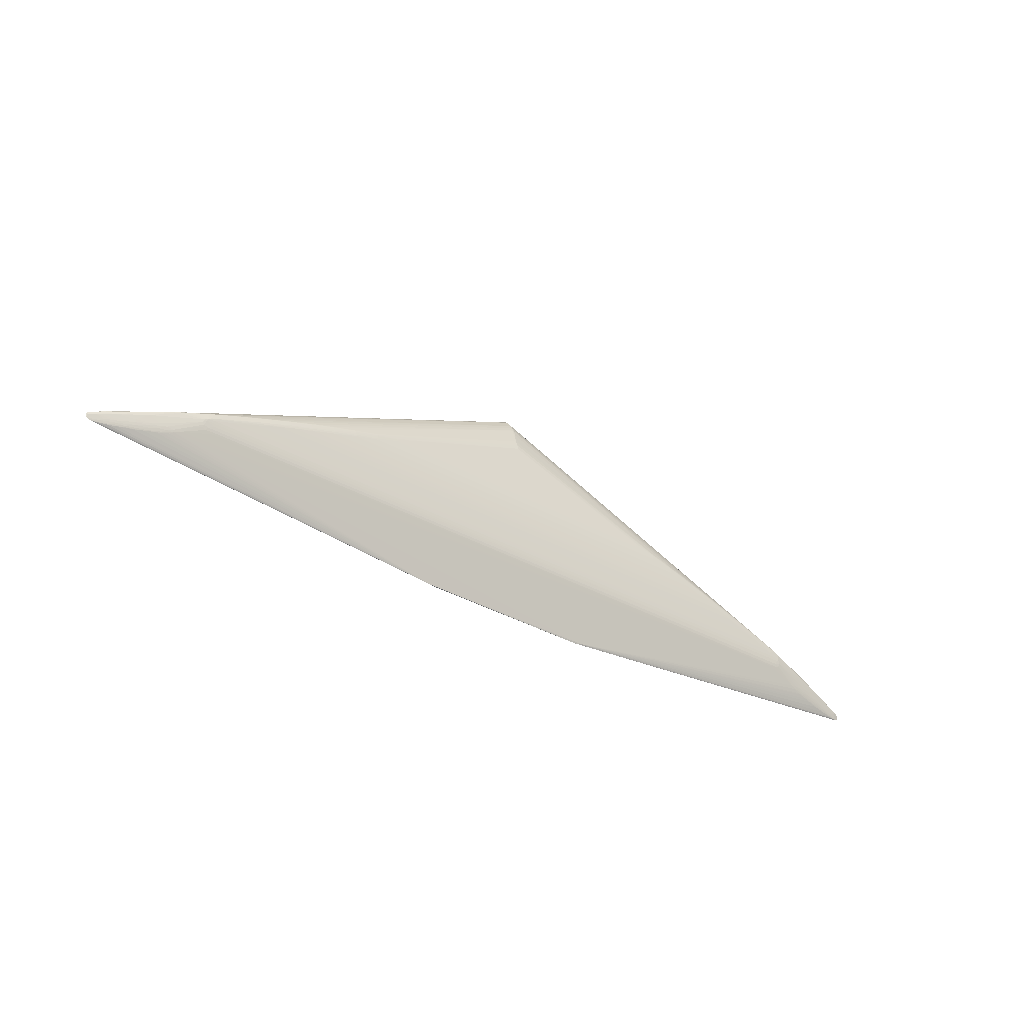
<metadata>
{"format":"obj","ext":"obj","renderer":"f3d","projection":"perspective","resolution":1024,"background":"white","views":[{"elev":-33.9,"azim":-37.8,"up":"+Y"}]}
</metadata>
<code>
v 0.1638 0.02711 0.01483
v -0.001575 0.09608 0.008063
v 0.4438 -0.07379 -6.374e-05
v 0.4128 -0.06452 0.004684
v 0.2651 0.003737 0.01452
v 0.2671 0.004845 0.014
v 0.2662 0.001878 0.01465
v 0.1638 0.03313 0.01428
v -0.1668 0.0319 0.01449
v -0.4154 -0.06008 0.006449
v -0.454 -0.06967 0.001279
v -0.4516 -0.07498 0.0002787
v -0.3535 -0.02401 0.01239
v -0.2697 -0.002194 0.01504
v 0.4927 -0.07078 -0.004996
v 0.4924 -0.07332 -0.004526
v 0.3787 -0.03293 0.01153
v -0.4961 -0.08194 -0.006173
v -0.3883 -0.04246 0.01144
v -0.3881 -0.04808 0.0106
v 0.471 -0.0779 -0.003311
v 0.2156 0.01572 0.01518
v -0.001212 0.1314 -0.003245
v -0.4608 -0.06024 0.0008656
v -0.4513 -0.05873 0.00269
v -0.2183 0.01983 0.01448
v -0.3426 -0.01978 0.01257
v -0.3142 -0.01554 0.01407
v -0.2185 0.01558 0.01528
v -0.2183 0.01181 0.01553
v 0.4964 -0.07524 -0.005542
v -0.001017 0.1443 -0.01244
v -0.374 -0.03607 0.01227
v 0.4329 -0.05606 0.004484
v 0.4167 -0.06719 0.003656
v 0.4275 -0.06369 0.003896
v 0.3066 -0.01496 0.01399
v 0.1638 0.0321 0.01443
v -0.1668 0.03087 0.01461
v -0.09215 -0.1103 -0.01245
v -0.0005178 0.1263 -0.0008167
v -0.001741 0.1014 0.007035
v -0.4727 -0.07208 -0.001174
v -0.4745 -0.06994 -0.001079
v -0.3363 -0.0174 0.01262
v -0.2185 0.01859 0.01486
v -0.3094 -0.008855 0.01349
v -0.307 -0.01618 0.01426
v 0.3694 -0.02899 0.01171
v -0.403 -0.04001 0.009298
v -0.4907 -0.07245 -0.00359
v -0.4926 -0.08173 -0.005352
v 0.4584 -0.05797 8.188e-05
v 0.4469 -0.05387 0.001689
v 0.4761 -0.06734 -0.001845
v 0.4508 -0.05959 0.002051
v 0.4596 -0.07098 -0.0004351
v 0.4216 -0.04784 0.006252
v 0.4471 -0.06171 0.002252
v 0.3136 -0.008938 0.01257
v 0.3071 -0.01044 0.0138
v 0.3133 -0.01645 0.01379
v 0.2643 0.003243 0.01464
v 0.2152 0.01759 0.01504
v 0.000507 0.1065 0.005419
v -0.001023 -0.08301 -0.02084
v -0.4714 -0.06375 -0.001098
v -0.446 -0.05544 0.003357
v -0.4303 -0.06249 0.004785
v -0.4326 -0.07244 0.002269
v -0.4728 -0.07688 -0.002043
v -0.4298 -0.05542 0.005665
v -0.315 -0.009412 0.01268
v -0.2707 0.002741 0.01442
v -0.3161 -0.01178 0.0135
v -0.2702 -0.000929 0.01492
v -0.3177 -0.0159 0.01388
v -0.3108 -0.01637 0.01418
v -0.2672 0.005285 0.01401
v -0.2672 -0.004276 0.01507
v 0.4988 -0.07438 -0.005836
v 0.3688 -0.02952 0.0119
v 0.3729 -0.03632 0.01182
v 0.3749 -0.05303 0.008855
v -0.4062 -0.04137 0.009166
v -0.5005 -0.07591 -0.005543
v -0.3782 -0.03976 0.01194
v -0.3722 -0.0346 0.01224
v -0.3898 -0.04575 0.01091
v -0.3779 -0.05213 0.009729
v -0.3775 -0.0542 0.009106
v -0.3793 -0.03294 0.01143
v 0.4249 -0.04667 0.005157
v 0.4777 -0.06581 -0.002269
v 0.4658 -0.07104 -0.001084
v 0.4114 -0.06166 0.005452
v 0.4827 -0.07901 -0.004562
v 0.3494 -0.02136 0.01188
v 0.1892 0.02727 0.0145
v 0.3309 -0.01524 0.01244
v 0.1892 0.01984 0.01527
v 0.3285 -0.02412 0.01315
v 0.1638 0.0297 0.01465
v -0.1668 0.0287 0.0148
v -0.001436 0.07214 -0.02247
v -0.00111 -0.03227 -0.02246
v -0.479 -0.08111 -0.003919
v -0.3262 -0.02141 0.01375
v -0.1922 0.01908 0.01541
v -0.3388 -0.0297 0.01298
v 0.4885 -0.0799 -0.005421
v -0.4991 -0.07532 -0.005749
v 0.2864 -0.003135 0.0142
v 0.2417 0.01264 0.0143
v 0.2882 -0.009227 0.01444
v 0.2423 0.00551 0.01517
v -0.0008417 0.1189 0.001728
v -0.0009022 0.08446 -0.02181
v -0.4546 -0.07719 -0.0007354
v -0.441 -0.05302 0.003807
v -0.4541 -0.06655 0.001725
v -0.416 -0.06657 0.004972
v -0.3484 -0.02105 0.01205
v -0.2453 0.01009 0.01482
v -0.2437 0.003432 0.01539
v 0.4974 -0.07349 -0.006195
v 0.4929 -0.07665 -0.005179
v 0.4987 -0.07674 -0.0066
v 0.3855 -0.04213 0.01109
v 0.3879 -0.04604 0.01046
v -0.4962 -0.08229 -0.006046
v 0.4201 -0.06675 0.003702
v 0.4326 -0.0694 0.002173
v 0.4501 -0.05545 0.001674
v 0.4345 -0.05287 0.004493
v 0.291 -0.001509 0.01302
v 0.2675 0.004308 0.01413
v 0.2666 0.005877 0.01362
v 0.2646 -0.00334 0.01485
v -0.4248 -0.04754 0.00643
v -0.2715 0.002018 0.01448
v -0.2932 -0.004114 0.01396
v -0.3391 -0.01979 0.0129
v -0.2934 -0.009984 0.01459
v -0.3335 -0.02569 0.01338
v -0.1922 0.02498 0.01495
v 0.4888 -0.06918 -0.004629
v 0.4912 -0.07151 -0.004254
v 0.4952 -0.0723 -0.005091
v 0.4962 -0.07725 -0.006913
v 0.3514 -0.02418 0.01249
v 0.3827 -0.03387 0.0112
v 0.3625 -0.03276 0.01221
v 0.366 -0.03543 0.01197
v 0.3801 -0.04031 0.0114
v 0.3819 -0.04824 0.01015
v -0.1016 -0.1102 -0.01151
v -0.001511 0.1461 -0.01449
v -0.4992 -0.07685 -0.005167
v -0.4997 -0.07988 -0.006058
v -0.3845 -0.04026 0.01185
v -0.3815 -0.03834 0.01194
v -0.3892 -0.05067 0.00994
v -0.3632 -0.02603 0.01151
v -0.3848 -0.03455 0.01107
v 0.4573 -0.07608 -0.001728
v 0.4646 -0.06078 -0.0004047
v 0.4521 -0.07334 -0.0003728
v 0.2419 0.008602 0.01499
v 0.2864 -0.003793 0.01427
v 0.2414 0.004849 0.01521
v 0.3512 -0.02851 0.01258
v 0.3511 -0.03224 0.01232
v 0.2861 -0.009403 0.01446
v -0.1668 0.03268 0.01436
v -0.001853 0.1265 -0.0008778
v -0.001294 0.06178 -0.02253
v -0.001055 -0.04387 -0.02231
v -0.002064 -0.08612 -0.02048
v -0.4563 -0.06319 0.001876
v -0.4415 -0.05743 0.004217
v -0.4193 -0.06901 0.003984
v -0.2893 -0.001414 0.0135
v -0.244 0.01207 0.0144
v -0.2454 0.008097 0.01508
v -0.2892 -0.01036 0.01469
v -0.2445 0.005374 0.01536
v 0.3747 -0.04052 0.0114
v 0.4828 -0.07966 -0.004935
v 0.4802 -0.06998 -0.002654
v 0.4188 -0.06314 0.004677
v 0.4132 -0.04264 0.006319
v 0.3239 -0.02026 0.01349
v -0.1668 0.0264 0.01496
v -1.346e-05 0.07666 -0.02224
v -0.002918 0.07213 -0.02241
v -0.4712 -0.07981 -0.002789
v -0.4236 -0.06349 0.005229
v -0.4169 -0.06438 0.005517
v -0.1922 0.0267 0.01458
v -0.3229 -0.01319 0.01311
v -0.3583 -0.03391 0.01257
v 0.452 -0.05888 0.001894
v 0.47 -0.07515 -0.002334
v 0.3348 -0.01588 0.01191
v 0.2915 -0.003211 0.0137
v 0.2671 0.003842 0.01431
v 0.3343 -0.023 0.01315
v 0.2673 -0.002447 0.01484
v 0.2415 0.01348 0.01398
v 0.1892 0.02629 0.01472
v 0.2651 -0.002543 0.01489
v -0.4273 -0.07009 0.003354
v -0.4452 -0.07513 0.0006288
v -0.4547 -0.07278 0.0005932
v -0.4634 -0.0768 -0.001173
v -0.4218 -0.04716 0.0071
v -0.2691 0.003869 0.01428
v -0.2683 -0.003633 0.01509
v -0.1922 0.02064 0.01535
v 0.4967 -0.0796 -0.006338
v 0.4966 -0.07932 -0.006789
v 0.3508 -0.02473 0.01255
v 0.384 -0.04396 0.01092
v 0.3865 -0.04974 0.009709
v -0.001827 0.1444 -0.01532
v -0.4917 -0.07457 -0.003733
v -0.5012 -0.07722 -0.006181
v -0.3831 -0.04931 0.0104
v -0.3689 -0.0291 0.01184
v 0.4641 -0.06438 -4.432e-05
v 0.4365 -0.06236 0.00331
v 0.4382 -0.0721 0.0009668
v 0.4518 -0.07142 0.0001609
v 0.3135 -0.01079 0.01335
v 0.2903 -0.003647 0.01395
v 0.312 -0.02111 0.01344
v 0.2407 0.01116 0.0148
v 0.2151 0.01832 0.01497
v 0.2406 0.01027 0.01492
v 0.2158 0.01425 0.01528
v 0.2405 0.003799 0.01518
v -0.001116 0.1375 -0.006988
v -0.002044 -0.05412 -0.02204
v -0.4543 -0.05757 0.001541
v -0.4397 -0.06546 0.003413
v -0.44 -0.07315 0.001649
v -0.2961 -0.005694 0.01401
v -0.294 -0.0086 0.0145
v -0.2433 0.01313 0.01404
v -0.2457 0.009158 0.01493
v -0.2187 0.01726 0.01509
v -0.2183 0.01345 0.01547
v -0.218 0.01035 0.01551
v 0.09245 -0.1116 -0.01246
v 0.4784 -0.06527 -0.002826
v 0.4919 -0.07926 -0.005527
v 0.4821 -0.0763 -0.003779
v 0.3662 -0.02954 0.01205
v 0.3826 -0.0335 0.01089
v 0.3759 -0.03068 0.01097
v 0.3752 -0.05096 0.00948
v 0.3824 -0.05146 0.009346
v -0.4976 -0.07365 -0.005196
v -0.4949 -0.07288 -0.004518
v -0.4967 -0.08046 -0.005546
v -0.3515 -0.02989 0.01295
v -0.3851 -0.05252 0.009588
v -0.3711 -0.02906 0.01148
v -0.3784 -0.03179 0.01125
v 0.438 -0.05127 0.003442
v 0.4746 -0.0659 -0.001623
v 0.4269 -0.05182 0.005559
v 0.45 -0.06692 0.001246
v 0.4619 -0.06658 -5.087e-05
v 0.4278 -0.07037 0.002074
v 0.426 -0.06949 0.002527
v 0.4523 -0.07468 -0.0008342
v 0.4323 -0.0674 0.002711
v 0.4418 -0.06728 0.001952
v 0.4709 -0.07681 -0.002882
v 0.4333 -0.04922 0.003576
v 0.4498 -0.05643 0.002102
v 0.4271 -0.0485 0.005372
v 0.3285 -0.01621 0.01309
v 0.3073 -0.009623 0.0137
v 0.3323 -0.01654 0.01275
v 0.2155 0.02024 0.01449
v 0.2418 0.01197 0.01451
v 0.2154 0.0123 0.01536
v 0.3062 -0.01573 0.01394
v 0.3305 -0.02782 0.01278
v 0.3119 -0.009249 0.01304
v 0.2903 -0.00199 0.0134
v 0.2153 0.01926 0.01478
v 0.1892 0.02532 0.01487
v 0.1892 0.02318 0.01507
v 0.2156 0.0134 0.01534
v 0.1892 0.02098 0.01523
v -0.002359 0.1354 -0.005776
v -0.002293 0.07881 -0.02221
v -0.003152 0.08445 -0.02175
v -0.002736 0.06177 -0.02251
v -0.002032 -0.01938 -0.02247
v -0.001982 -0.04387 -0.0223
v -0.001378 -0.07223 -0.02141
v -0.002241 0.1435 -0.01135
v -0.002724 0.1071 0.005473
v -0.002639 0.1202 0.00123
v -0.0008343 -0.05633 -0.02198
v -0.4349 -0.05053 0.004302
v -0.4853 -0.06886 -0.003358
v -0.4698 -0.06413 -0.0003379
v -0.4817 -0.06959 -0.002061
v -0.4714 -0.07422 -0.001349
v -0.4315 -0.06524 0.004241
v -0.4262 -0.07111 0.002994
v -0.4233 -0.067 0.004467
v -0.4629 -0.0781 -0.001548
v -0.4318 -0.06783 0.003676
v -0.4406 -0.06815 0.002869
v -0.4405 -0.07057 0.002336
v -0.4792 -0.08014 -0.003524
v -0.4258 -0.04746 0.005926
v -0.3229 -0.01276 0.01292
v -0.3094 -0.008015 0.0131
v -0.3319 -0.01538 0.01246
v -0.2184 0.01908 0.01473
v -0.2446 0.0112 0.01462
v -0.245 0.01064 0.01474
v -0.3327 -0.01702 0.01302
v -0.2447 0.007109 0.01522
v -0.3332 -0.02165 0.01354
v -0.3062 -0.007365 0.01338
v -0.2892 -0.002077 0.01381
v -0.1922 0.0262 0.01471
v -0.2186 0.0181 0.01496
v -0.1922 0.02571 0.01482
v -0.1922 0.02338 0.01512
v 0.09961 -0.1101 -0.01156
v 0.4133 -0.04339 0.006976
v 0.4789 -0.0732 -0.002927
v 0.4843 -0.0782 -0.004434
v 0.4983 -0.07838 -0.006434
v 0.4937 -0.0802 -0.006228
v 0.4886 -0.08018 -0.00575
v 0.3286 -0.01736 0.01321
v 0.3522 -0.02303 0.01214
v 0.355 -0.02462 0.01226
v 0.3747 -0.03055 0.01137
v 0.3638 -0.0264 0.01151
v 0.3855 -0.03575 0.01115
v 0.3483 -0.02875 0.01265
v 0.381 -0.0394 0.01136
v -0.4134 -0.04458 0.008285
v -0.4145 -0.04394 0.007942
v -0.4115 -0.04258 0.008051
v -0.4082 -0.05956 0.007055
v -0.4085 -0.06318 0.006123
v -0.4754 -0.06856 -0.0009923
v -0.4848 -0.06887 -0.00297
v -0.484 -0.07668 -0.003208
v -0.4878 -0.07932 -0.004167
v -0.4989 -0.07907 -0.006247
v -0.4885 -0.08193 -0.005022
v -0.4909 -0.08231 -0.005575
v -0.3564 -0.03006 0.01285
v -0.3564 -0.0291 0.01279
v -0.3858 -0.04302 0.01147
v -0.3791 -0.04266 0.01154
v -0.3764 -0.046 0.011
v -0.3563 -0.02405 0.01201
v -0.3582 -0.02504 0.01211
f 306 150 66
f 228 302 301
f 158 126 226
f 226 126 150
f 226 302 228
f 228 112 226
f 226 112 158
f 39 38 2
f 2 211 42
f 158 307 32
f 40 179 255
f 228 106 364
f 179 66 222
f 222 66 150
f 255 179 222
f 105 150 177
f 150 106 177
f 128 126 81
f 150 126 128
f 128 222 150
f 15 126 158
f 81 126 15
f 196 105 228
f 228 301 196
f 196 301 105
f 195 150 105
f 105 301 195
f 118 226 150
f 302 226 118
f 118 301 302
f 150 195 118
f 118 195 301
f 254 290 30
f 138 41 210
f 295 211 239
f 158 93 282
f 282 54 158
f 93 54 282
f 53 256 158
f 158 54 53
f 99 65 42
f 42 211 99
f 99 295 288
f 211 295 99
f 8 2 38
f 211 2 8
f 39 2 9
f 2 175 9
f 42 65 308
f 338 2 42
f 338 175 2
f 157 340 122
f 157 40 255
f 255 340 157
f 179 40 18
f 18 66 179
f 306 66 18
f 18 364 306
f 306 364 244
f 346 111 255
f 304 106 228
f 304 177 106
f 158 256 147
f 147 15 158
f 256 15 147
f 288 295 289
f 122 359 199
f 30 290 101
f 101 109 30
f 38 297 296
f 296 8 38
f 211 8 296
f 239 211 296
f 103 38 39
f 103 297 38
f 176 41 23
f 41 138 23
f 176 328 309
f 328 308 309
f 200 308 328
f 146 9 175
f 175 338 146
f 146 339 39
f 39 9 146
f 146 29 339
f 250 184 176
f 26 328 176
f 176 184 26
f 26 184 328
f 30 109 253
f 109 220 253
f 253 187 30
f 253 220 339
f 339 29 253
f 305 364 106
f 305 244 364
f 310 150 306
f 306 244 310
f 344 128 81
f 81 221 344
f 222 128 344
f 344 221 222
f 111 346 345
f 345 257 111
f 221 257 345
f 345 346 255
f 255 222 345
f 222 221 345
f 163 359 268
f 90 229 268
f 268 91 90
f 268 359 91
f 277 340 276
f 303 304 228
f 177 304 303
f 228 105 303
f 105 177 303
f 90 91 263
f 232 274 59
f 288 289 114
f 210 41 114
f 114 41 288
f 321 322 320
f 227 44 360
f 360 121 180
f 360 44 121
f 180 121 181
f 181 360 180
f 134 53 54
f 95 274 57
f 31 221 81
f 239 296 64
f 64 296 297
f 64 240 239
f 298 101 290
f 240 241 298
f 104 103 39
f 39 339 104
f 339 220 104
f 297 103 299
f 101 298 299
f 299 220 109
f 109 101 299
f 299 298 241
f 30 187 125
f 125 254 30
f 290 254 125
f 307 300 243
f 300 23 243
f 117 309 308
f 117 308 65
f 117 41 176
f 176 309 117
f 65 99 117
f 288 41 117
f 117 99 288
f 336 200 328
f 336 338 42
f 42 308 336
f 308 200 336
f 337 146 338
f 328 184 329
f 217 181 355
f 158 112 264
f 182 157 122
f 182 317 157
f 266 363 227
f 363 266 52
f 366 157 365
f 244 305 178
f 178 310 244
f 150 310 178
f 178 106 150
f 178 305 106
f 255 111 189
f 189 340 255
f 111 257 343
f 166 3 340
f 60 243 23
f 135 283 284
f 156 229 90
f 156 371 229
f 91 359 84
f 84 263 91
f 84 359 122
f 122 199 318
f 199 320 318
f 25 181 217
f 360 181 25
f 81 15 149
f 149 148 81
f 55 148 272
f 231 56 59
f 55 56 231
f 55 231 190
f 127 257 221
f 22 64 297
f 297 299 22
f 22 299 241
f 22 241 240
f 240 64 22
f 194 104 220
f 103 104 1
f 1 299 103
f 104 194 1
f 220 299 1
f 1 194 220
f 338 336 46
f 46 337 338
f 46 336 328
f 330 337 46
f 328 329 46
f 46 329 330
f 29 146 252
f 146 337 252
f 251 252 124
f 124 337 330
f 124 252 337
f 218 329 184
f 330 329 218
f 358 359 163
f 358 199 359
f 229 371 20
f 163 268 20
f 20 268 229
f 20 358 163
f 89 358 20
f 86 112 228
f 86 264 112
f 227 363 362
f 362 315 227
f 131 52 266
f 131 157 366
f 366 365 131
f 131 365 52
f 40 157 131
f 131 18 40
f 363 52 323
f 52 365 323
f 214 12 319
f 319 12 216
f 216 323 319
f 215 322 321
f 215 12 322
f 216 12 215
f 321 11 215
f 215 11 315
f 111 343 97
f 97 343 281
f 97 189 111
f 281 343 204
f 204 168 281
f 277 276 233
f 340 3 233
f 233 276 340
f 281 168 278
f 168 233 278
f 3 166 278
f 278 233 3
f 136 23 138
f 136 60 23
f 135 284 58
f 352 58 284
f 34 232 59
f 59 56 34
f 93 284 271
f 271 54 93
f 271 134 54
f 283 134 271
f 271 284 283
f 192 93 158
f 90 263 262
f 262 156 90
f 263 156 262
f 371 156 224
f 224 129 155
f 122 340 4
f 4 84 122
f 263 84 4
f 274 232 280
f 232 36 280
f 57 274 280
f 110 145 202
f 202 145 267
f 33 367 368
f 267 367 33
f 213 320 322
f 213 318 320
f 122 318 213
f 213 182 122
f 317 182 213
f 148 149 94
f 283 272 94
f 94 272 148
f 94 15 256
f 94 149 15
f 203 56 55
f 55 272 203
f 135 56 203
f 203 283 135
f 203 272 283
f 95 190 275
f 275 190 231
f 275 231 59
f 59 274 275
f 274 95 275
f 14 76 249
f 332 14 187
f 76 14 332
f 332 253 29
f 187 253 332
f 29 252 332
f 333 77 331
f 368 367 333
f 327 300 307
f 307 123 327
f 79 250 176
f 184 250 79
f 79 218 184
f 176 23 79
f 249 76 141
f 141 76 251
f 251 124 141
f 198 320 199
f 199 358 198
f 19 355 181
f 181 72 19
f 19 72 89
f 357 307 158
f 357 50 307
f 160 86 228
f 160 131 266
f 18 131 160
f 228 364 160
f 364 18 160
f 159 266 227
f 159 160 266
f 86 160 159
f 315 11 43
f 43 44 227
f 227 315 43
f 121 44 43
f 43 11 121
f 107 323 365
f 107 365 157
f 119 157 214
f 214 319 119
f 71 215 315
f 216 215 71
f 71 362 363
f 315 362 71
f 363 323 71
f 71 323 216
f 21 97 281
f 281 278 21
f 21 278 166
f 21 166 340
f 189 97 21
f 340 189 21
f 234 204 57
f 168 204 234
f 57 280 234
f 258 204 343
f 258 342 95
f 258 95 57
f 57 204 258
f 258 343 257
f 16 190 95
f 95 342 16
f 342 258 16
f 16 148 55
f 55 190 16
f 257 127 16
f 16 258 257
f 81 148 16
f 16 31 81
f 221 31 16
f 16 127 221
f 238 5 289
f 238 289 295
f 239 240 238
f 238 295 239
f 137 114 289
f 171 298 290
f 290 125 171
f 135 58 273
f 273 352 129
f 58 352 273
f 273 56 135
f 273 34 56
f 341 284 93
f 188 224 155
f 371 224 370
f 370 188 87
f 224 188 370
f 130 224 156
f 130 36 232
f 129 224 130
f 232 34 130
f 130 273 129
f 34 273 130
f 35 340 277
f 35 4 340
f 132 35 277
f 4 35 132
f 322 12 247
f 247 213 322
f 247 12 214
f 217 356 140
f 360 25 314
f 25 313 314
f 227 360 314
f 68 25 217
f 68 313 25
f 217 140 68
f 167 134 283
f 283 94 167
f 167 94 256
f 256 53 167
f 53 134 167
f 267 145 108
f 145 48 108
f 108 367 267
f 108 333 367
f 251 76 185
f 76 332 185
f 185 252 251
f 185 332 252
f 77 333 28
f 164 123 307
f 164 372 123
f 162 33 230
f 123 372 45
f 45 327 123
f 372 27 45
f 218 142 74
f 142 141 74
f 330 218 74
f 74 124 330
f 74 141 124
f 249 141 248
f 248 141 142
f 321 320 316
f 320 198 316
f 10 358 89
f 89 198 10
f 10 198 358
f 355 19 85
f 50 357 85
f 85 357 356
f 217 355 85
f 85 356 217
f 158 245 311
f 197 119 319
f 157 119 197
f 197 107 157
f 197 319 323
f 323 107 197
f 133 233 168
f 168 234 133
f 277 233 133
f 133 132 277
f 294 136 138
f 289 5 207
f 207 137 289
f 207 5 113
f 206 137 207
f 298 171 116
f 116 171 212
f 242 171 125
f 212 171 242
f 113 5 63
f 63 238 240
f 5 238 63
f 63 116 7
f 113 63 170
f 170 63 7
f 158 32 261
f 261 192 158
f 350 261 32
f 155 129 354
f 129 352 354
f 369 20 371
f 371 370 369
f 89 20 369
f 369 19 89
f 369 370 87
f 263 4 225
f 225 156 263
f 225 130 156
f 4 96 225
f 317 213 70
f 213 247 70
f 70 247 214
f 214 157 70
f 157 317 70
f 120 140 324
f 356 357 324
f 324 140 356
f 324 245 120
f 324 311 245
f 324 357 158
f 158 311 324
f 158 264 312
f 67 245 158
f 158 312 67
f 361 312 264
f 361 67 312
f 227 314 51
f 51 159 227
f 51 314 313
f 24 140 120
f 24 68 140
f 120 245 24
f 313 68 24
f 24 361 313
f 245 67 24
f 67 361 24
f 219 125 187
f 187 14 219
f 144 14 249
f 249 28 144
f 144 219 14
f 186 219 144
f 333 108 78
f 78 28 333
f 78 108 48
f 78 144 28
f 48 186 78
f 186 144 78
f 50 85 165
f 88 33 368
f 368 230 88
f 88 230 33
f 13 230 368
f 300 327 73
f 73 326 300
f 327 45 325
f 325 73 327
f 326 73 325
f 325 334 326
f 75 248 142
f 331 77 75
f 77 28 75
f 75 28 249
f 249 248 75
f 246 11 321
f 321 316 246
f 121 11 246
f 246 181 121
f 69 198 89
f 69 316 198
f 69 246 316
f 89 72 69
f 69 72 181
f 181 246 69
f 279 234 280
f 279 133 234
f 279 280 36
f 132 133 279
f 6 137 206
f 206 294 6
f 6 294 138
f 114 137 6
f 6 138 210
f 210 114 6
f 236 207 113
f 206 207 236
f 235 206 236
f 209 116 212
f 7 116 209
f 209 170 7
f 169 63 240
f 116 63 169
f 240 298 169
f 298 116 169
f 349 285 151
f 348 100 287
f 235 285 287
f 287 349 348
f 285 349 287
f 293 206 235
f 293 294 206
f 235 287 293
f 293 287 100
f 293 100 60
f 60 136 293
f 136 294 293
f 93 192 260
f 192 261 260
f 261 350 260
f 98 100 348
f 17 354 352
f 174 186 48
f 48 291 174
f 110 202 173
f 151 285 347
f 161 369 87
f 19 369 161
f 161 33 162
f 267 33 161
f 161 85 19
f 161 202 267
f 87 202 161
f 162 165 161
f 161 165 85
f 4 132 191
f 191 96 4
f 191 279 36
f 132 279 191
f 36 130 191
f 130 225 191
f 191 225 96
f 86 159 265
f 159 51 265
f 264 86 265
f 265 361 264
f 313 361 265
f 265 51 313
f 80 219 186
f 186 174 80
f 125 219 80
f 80 242 125
f 212 242 80
f 162 230 92
f 92 165 162
f 270 92 230
f 165 92 270
f 50 165 270
f 307 50 270
f 368 333 143
f 143 13 368
f 143 333 331
f 331 13 143
f 373 27 372
f 230 13 373
f 331 27 373
f 373 13 331
f 335 142 218
f 218 79 335
f 201 45 27
f 201 325 45
f 201 27 331
f 334 325 201
f 331 75 201
f 49 98 348
f 348 349 49
f 49 17 350
f 205 98 243
f 100 98 205
f 243 60 205
f 60 100 205
f 152 260 350
f 350 17 152
f 152 17 352
f 152 352 284
f 284 341 152
f 152 341 93
f 93 260 152
f 151 259 82
f 259 17 82
f 82 349 151
f 82 49 349
f 17 49 82
f 115 209 212
f 212 174 115
f 170 209 115
f 237 48 145
f 237 291 48
f 292 145 110
f 110 173 292
f 172 153 259
f 286 347 285
f 286 285 235
f 286 236 113
f 235 236 286
f 223 259 151
f 151 347 223
f 139 174 212
f 212 80 139
f 139 80 174
f 372 164 269
f 269 373 372
f 269 164 307
f 307 270 269
f 269 270 230
f 230 373 269
f 334 335 183
f 183 23 300
f 300 326 183
f 326 334 183
f 183 79 23
f 183 335 79
f 47 75 142
f 47 201 75
f 334 201 47
f 142 335 47
f 47 335 334
f 351 49 350
f 98 49 351
f 351 32 307
f 351 350 32
f 307 243 351
f 243 98 351
f 170 115 61
f 347 286 61
f 113 170 61
f 61 286 113
f 347 61 62
f 155 354 83
f 354 17 83
f 83 17 259
f 259 153 83
f 37 61 115
f 37 62 61
f 37 174 291
f 37 115 174
f 208 172 259
f 259 223 208
f 153 172 208
f 153 353 154
f 154 83 153
f 155 83 154
f 154 188 155
f 87 188 154
f 154 202 87
f 154 173 202
f 102 292 173
f 173 154 102
f 102 154 353
f 102 237 145
f 145 292 102
f 291 237 102
f 291 102 193
f 193 102 353
f 193 37 291
f 193 353 153
f 153 208 193
f 62 37 193
f 347 62 193
f 193 223 347
f 193 208 223

</code>
